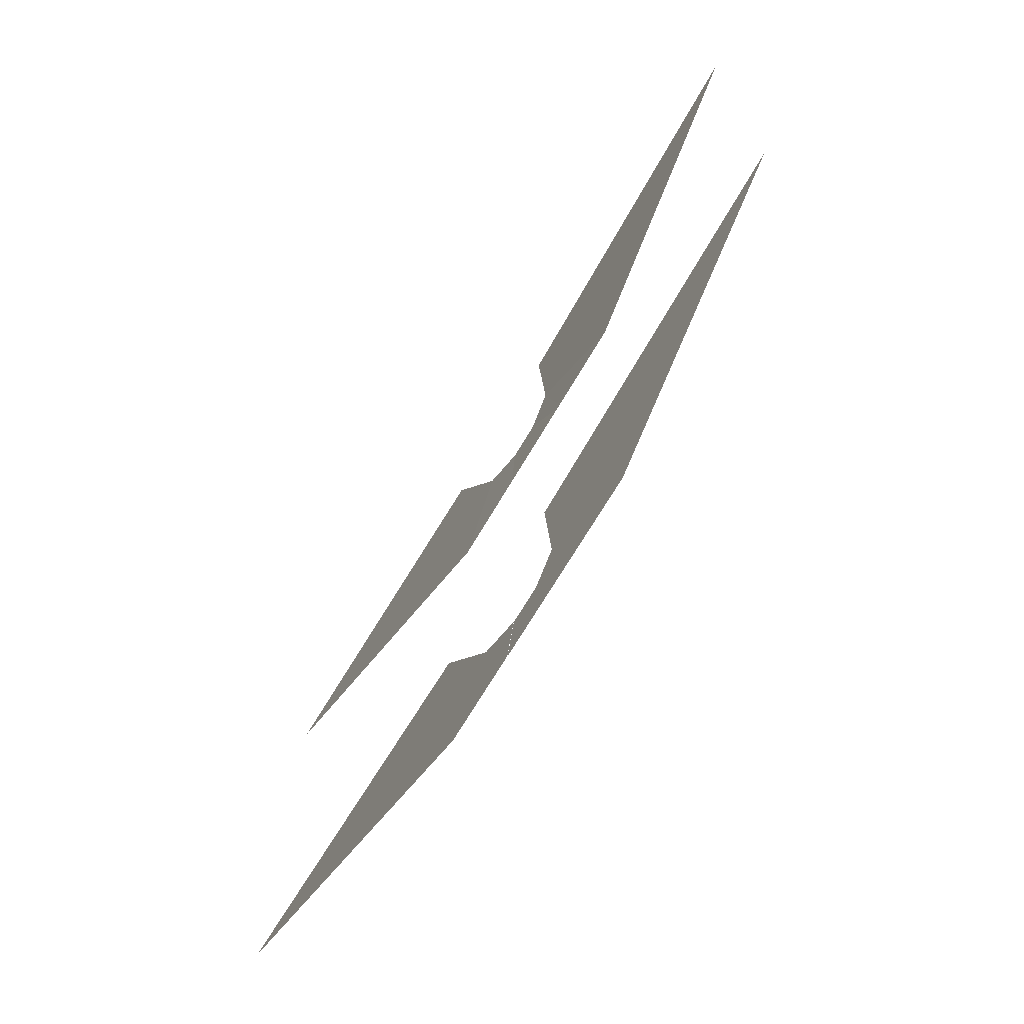
<metadata>
{"format":"obj","ext":"obj","renderer":"f3d","projection":"perspective","resolution":1024,"background":"white","views":[{"elev":-67.3,"azim":-120.0,"up":"+Y"}]}
</metadata>
<code>
v -210.8 -206.7 1.004
v -238.8 -206.7 6.719
v -328.4 -207.1 -7.738
v -218.6 -207 -6.093
v -218.5 -330.1 -6.093
v -328.4 -330.1 -7.738
v -237.3 -330.1 6.719
v -210.2 -330.1 1.011
v -199.2 -206.5 2.988
v -208.9 -206.5 6.719
v -210.3 -206.5 6.719
v -210.2 -206.6 1.106
v -210.8 -206.7 1.004
v -238.8 -206.7 6.719
v -167.7 -205.9 -6.093
v -59.67 -205.7 -7.738
v -149.2 -206.2 6.719
v -175.9 -206.2 1.007
v -175.9 -206.2 1.007
v -149.2 -206.2 6.719
v -179.1 -206.3 6.719
v -187.5 -206.3 2.989
v -187.5 -206.3 2.989
v -179.1 -206.3 6.719
v -208.9 -206.5 6.719
v -199.2 -206.5 2.988
v -210.2 -330.1 1.011
v -237.3 -330.1 6.719
v -207 -330.1 6.719
v -198.4 -330.1 2.993
v -198.4 -330.1 2.993
v -207 -330.1 6.719
v -176.6 -330.1 6.719
v -186.5 -330.1 2.993
v -186.5 -330.1 2.932
v -176.6 -330.1 6.646
v -146.2 -330.1 6.646
v -174.7 -330.1 0.9547
v -174.7 -330.1 0.9547
v -146.2 -330.1 6.646
v -55.18 -330.1 -7.96
v -166.8 -330.1 -6.127
g Terrain_Main.033_SHADOW_HOTFIX_35115_540
f 1 3 2
f 1 4 3
f 5 7 6
f 5 8 7
f 9 11 10
f 9 12 11
f 11 12 13
f 11 13 14
f 15 17 16
f 15 18 17
f 19 21 20
f 19 22 21
f 23 25 24
f 23 26 25
f 27 29 28
f 27 30 29
f 31 33 32
f 31 34 33
f 35 37 36
f 35 38 37
f 39 41 40
f 39 42 41

</code>
